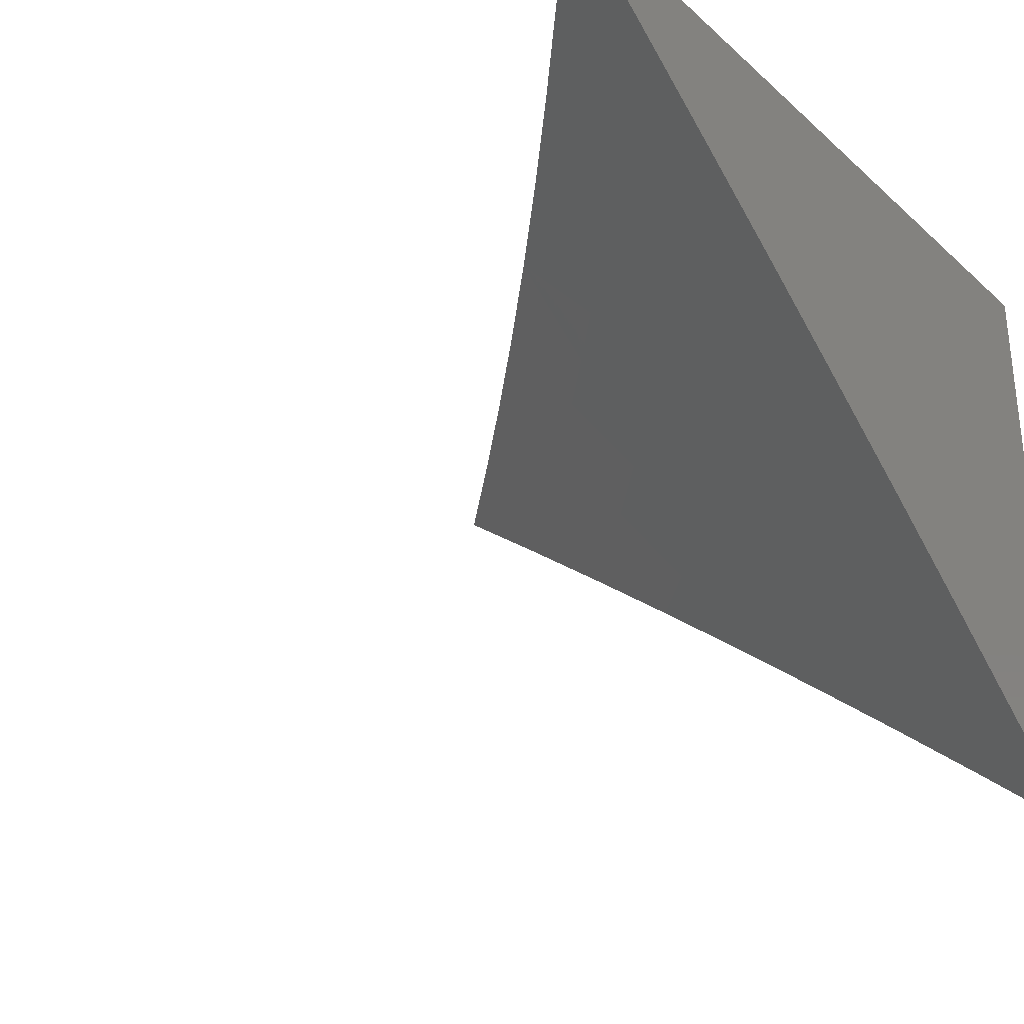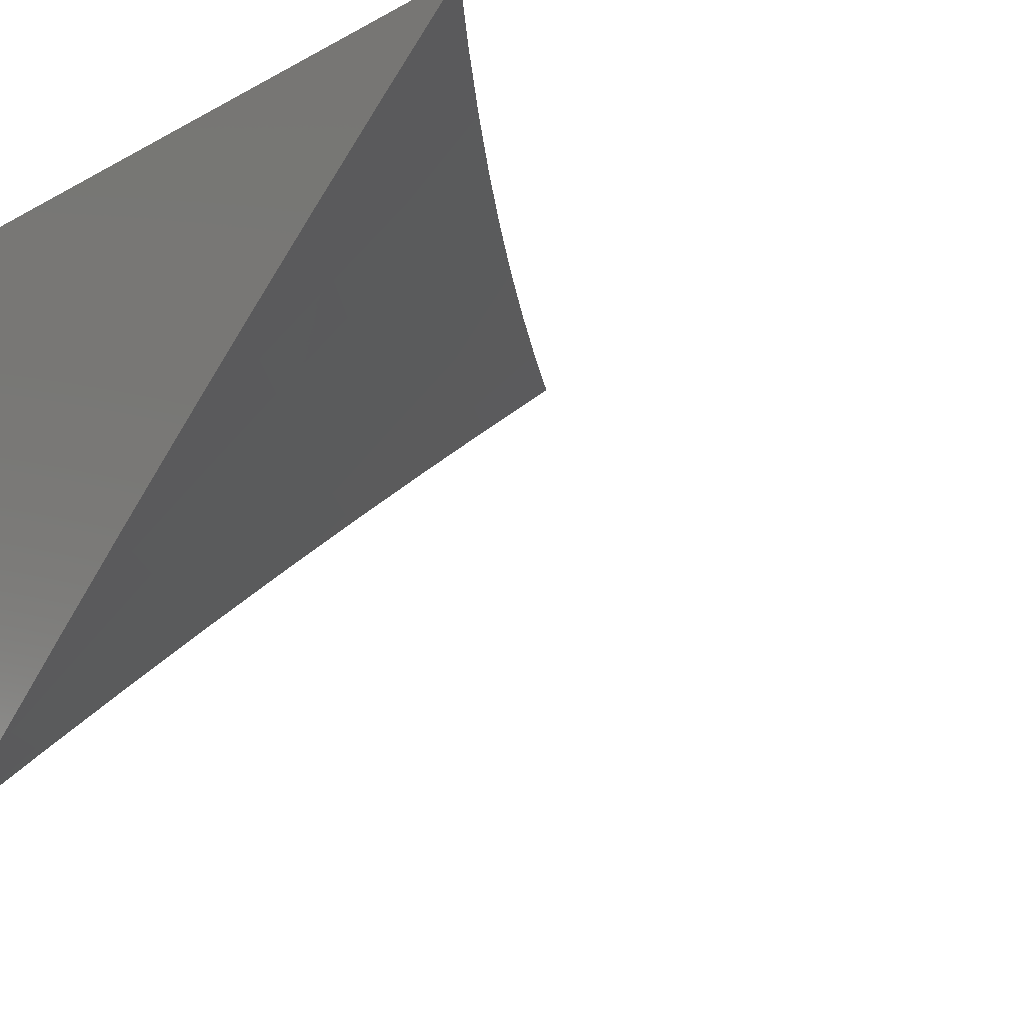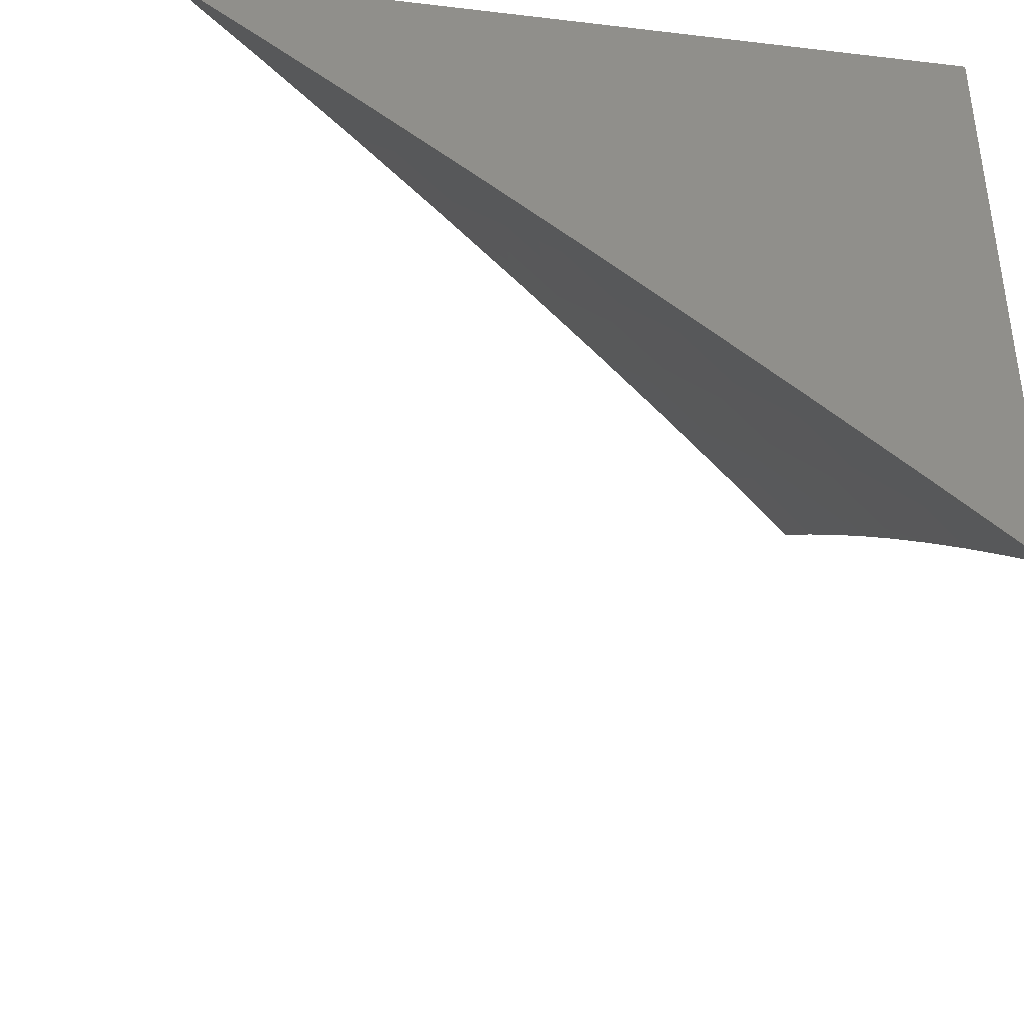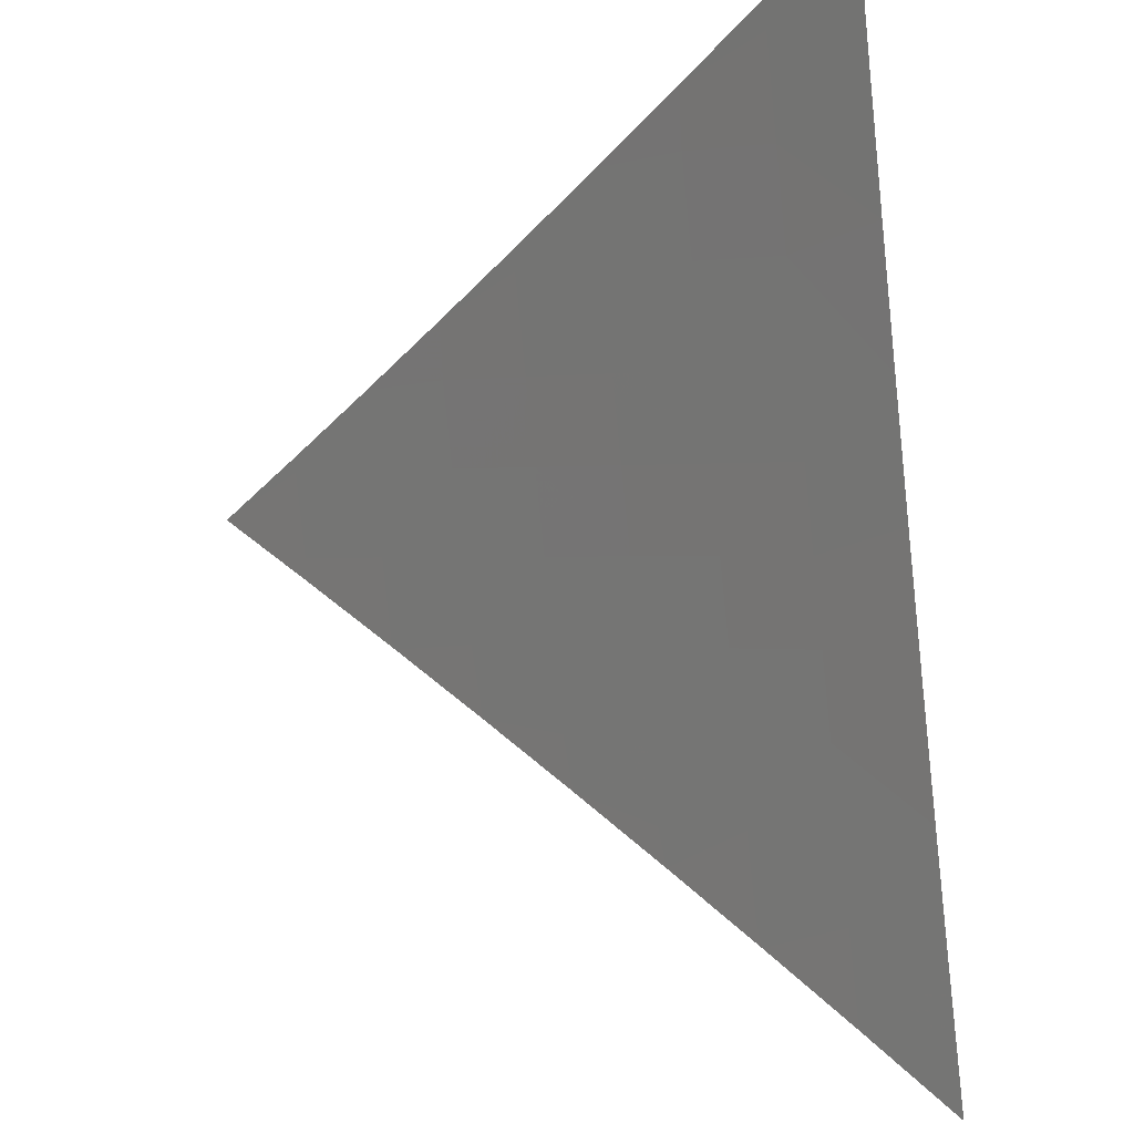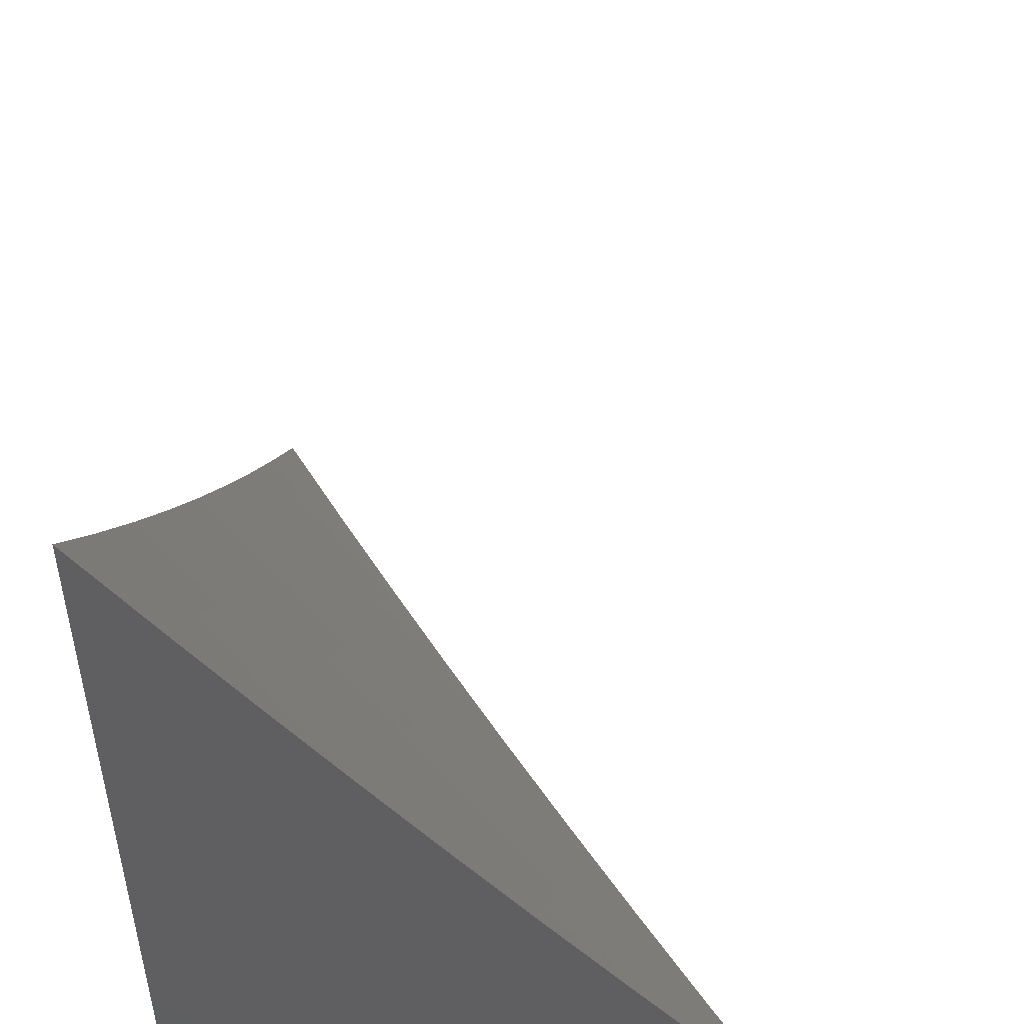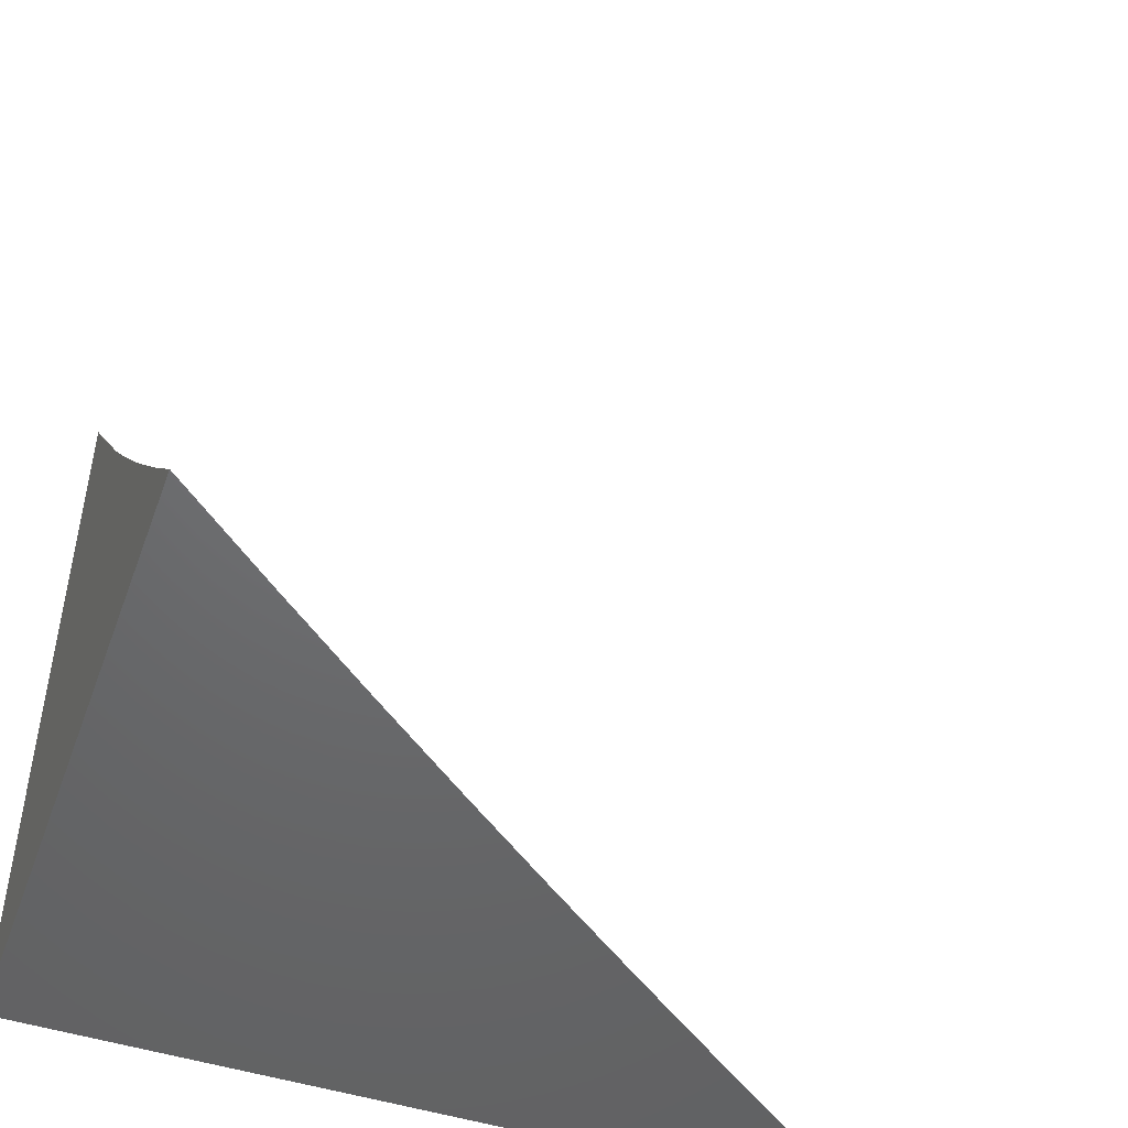
<metadata>
{"format":"stl","ext":"stl","renderer":"f3d","projection":"perspective","resolution":1024,"background":"white","views":[{"elev":-31.1,"azim":-51.4,"up":"+Z"},{"elev":-15.4,"azim":138.2,"up":"+Z"},{"elev":-38.7,"azim":-8.4,"up":"+Z"},{"elev":52.9,"azim":-98.1,"up":"+Y"},{"elev":49.2,"azim":96.4,"up":"+Y"},{"elev":-48.1,"azim":160.2,"up":"+Y"}]}
</metadata>
<code>
# stl→obj: 67 verts, 130 faces
v 5.462 -6 8
v 5.532 -5.939 8
v 5.531 -6 7.95
v 5.538 -5.995 7.948
v 5.599 -6 7.898
v 5.582 -5.956 7.948
v 5.613 -5.989 7.896
v 5.658 -5.949 7.896
v 5.667 -6 7.847
v 5.689 -5.983 7.844
v 5.735 -6 7.794
v 5.734 -5.942 7.844
v 5.765 -5.975 7.792
v 5.809 -5.934 7.792
v 5.802 -6 7.741
v 5.841 -5.966 7.739
v 5.868 -6 7.688
v 5.873 -5.998 7.686
v 5.934 -6 7.634
v 5.917 -5.956 7.686
v 5.948 -5.988 7.633
v 5.993 -5.946 7.633
v 6 -6 7.579
v 6 -5.937 7.634
v 5.961 -5.914 7.686
v 6 -5.874 7.688
v 5.929 -5.883 7.739
v 5.973 -5.84 7.739
v 5.897 -5.851 7.792
v 5.94 -5.809 7.792
v 5.865 -5.819 7.844
v 5.908 -5.777 7.844
v 5.832 -5.786 7.896
v 5.875 -5.745 7.896
v 5.799 -5.754 7.948
v 5.842 -5.713 7.948
v 5.804 -5.685 8
v 5.891 -5.664 7.948
v 5.87 -5.619 8
v 5.939 -5.616 7.948
v 5.935 -5.553 8
v 5.987 -5.567 7.948
v 6 -5.552 7.949
v 6 -5.618 7.898
v 5.601 -5.876 8
v 5.626 -5.916 7.948
v 5.67 -5.876 7.948
v 5.702 -5.909 7.896
v 5.745 -5.869 7.896
v 5.778 -5.901 7.844
v 5.821 -5.86 7.844
v 5.853 -5.892 7.792
v 5.669 -5.813 8
v 5.713 -5.836 7.948
v 5.789 -5.828 7.896
v 5.756 -5.795 7.948
v 5.737 -5.749 8
v 6 -5.486 8
v 6 -5.682 7.846
v 5.972 -5.648 7.896
v 6 -5.747 7.794
v 5.957 -5.728 7.844
v 5.924 -5.696 7.896
v 5.99 -5.76 7.792
v 6 -5.811 7.741
v 5.885 -5.925 7.739
v 6 -6 8
f 1 2 3
f 3 2 4
f 3 4 5
f 5 4 6
f 5 6 7
f 7 6 8
f 7 8 9
f 9 8 10
f 9 10 11
f 11 10 12
f 11 12 13
f 13 12 14
f 13 14 15
f 15 14 16
f 15 16 17
f 17 16 18
f 17 18 19
f 19 18 20
f 19 20 21
f 21 20 22
f 21 22 23
f 23 22 24
f 24 22 25
f 24 25 26
f 26 25 27
f 26 27 28
f 28 27 29
f 28 29 30
f 30 29 31
f 30 31 32
f 32 31 33
f 32 33 34
f 34 33 35
f 34 35 36
f 36 35 37
f 36 37 38
f 38 37 39
f 38 39 40
f 40 39 41
f 40 41 42
f 42 41 43
f 42 43 44
f 4 2 6
f 6 2 45
f 6 45 46
f 46 45 47
f 46 47 48
f 48 47 49
f 48 49 50
f 50 49 51
f 50 51 52
f 52 51 29
f 52 29 27
f 45 53 47
f 47 53 54
f 47 54 49
f 49 54 55
f 49 55 51
f 51 55 31
f 51 31 29
f 54 53 56
f 56 53 57
f 56 57 35
f 35 57 37
f 41 58 43
f 59 60 44
f 44 60 40
f 44 40 42
f 61 62 59
f 59 62 63
f 59 63 60
f 60 63 38
f 60 38 40
f 62 61 64
f 64 61 65
f 64 65 30
f 30 65 28
f 65 26 28
f 23 19 21
f 15 11 13
f 9 5 7
f 8 6 46
f 8 46 48
f 10 8 12
f 12 8 48
f 12 48 50
f 14 12 50
f 50 52 14
f 14 52 66
f 14 66 16
f 16 66 20
f 16 20 18
f 35 33 56
f 56 33 55
f 56 55 54
f 33 31 55
f 66 52 27
f 20 66 25
f 25 66 27
f 25 22 20
f 38 63 36
f 36 63 34
f 64 30 32
f 63 62 34
f 34 62 32
f 62 64 32
f 23 24 67
f 67 24 26
f 67 26 65
f 65 61 67
f 67 61 59
f 67 59 44
f 44 43 67
f 67 43 58
f 58 41 67
f 67 41 39
f 67 39 37
f 37 57 67
f 67 57 53
f 67 53 45
f 45 2 67
f 67 2 1
f 1 3 67
f 67 3 5
f 67 5 9
f 9 11 67
f 67 11 15
f 67 15 17
f 17 19 67
f 67 19 23

</code>
